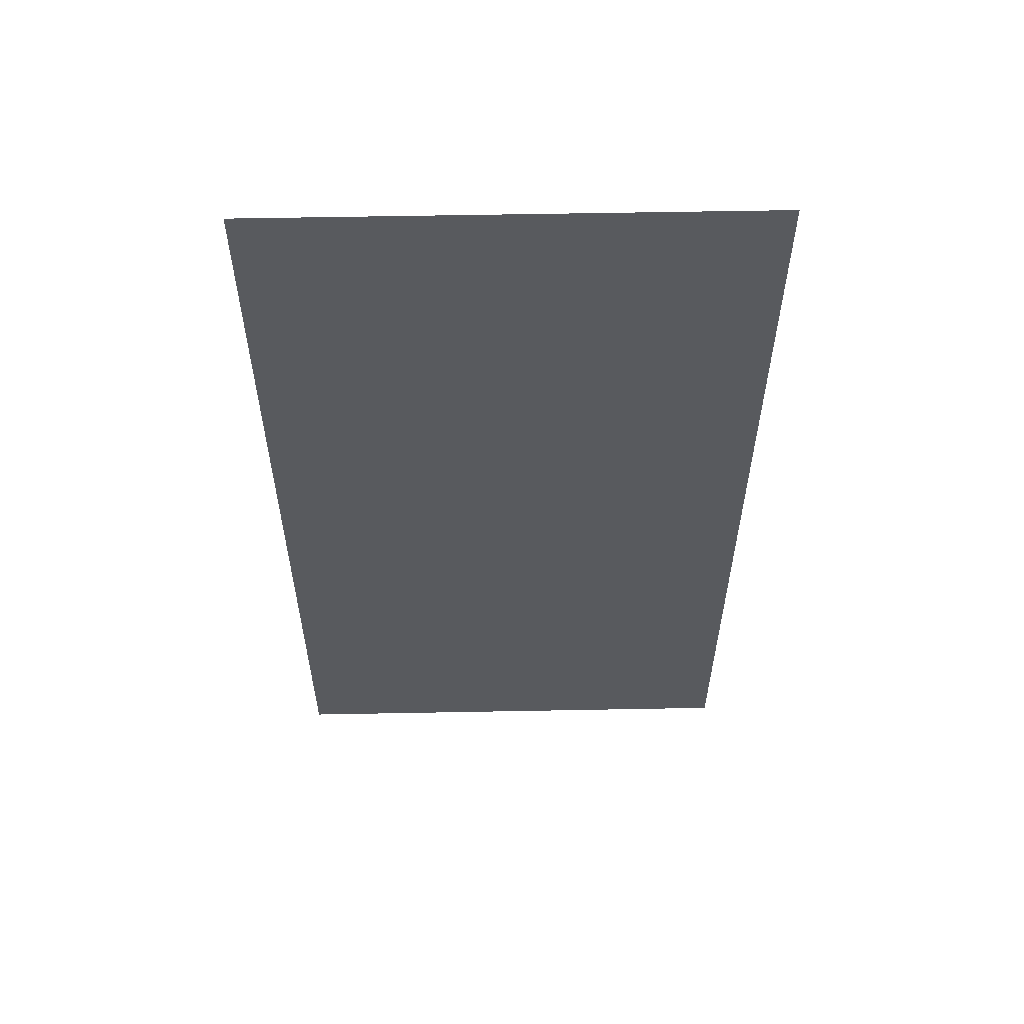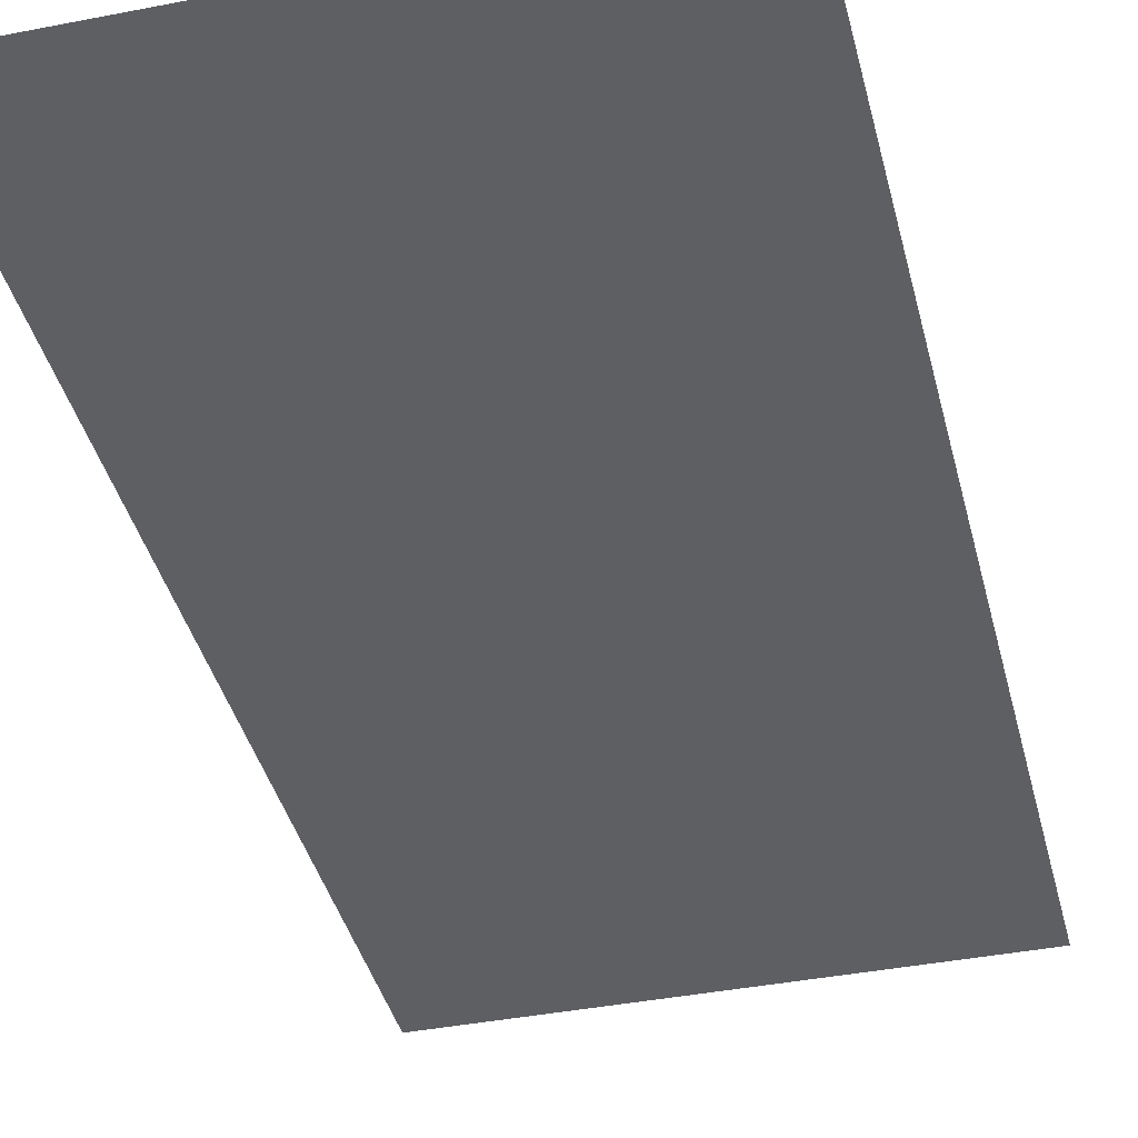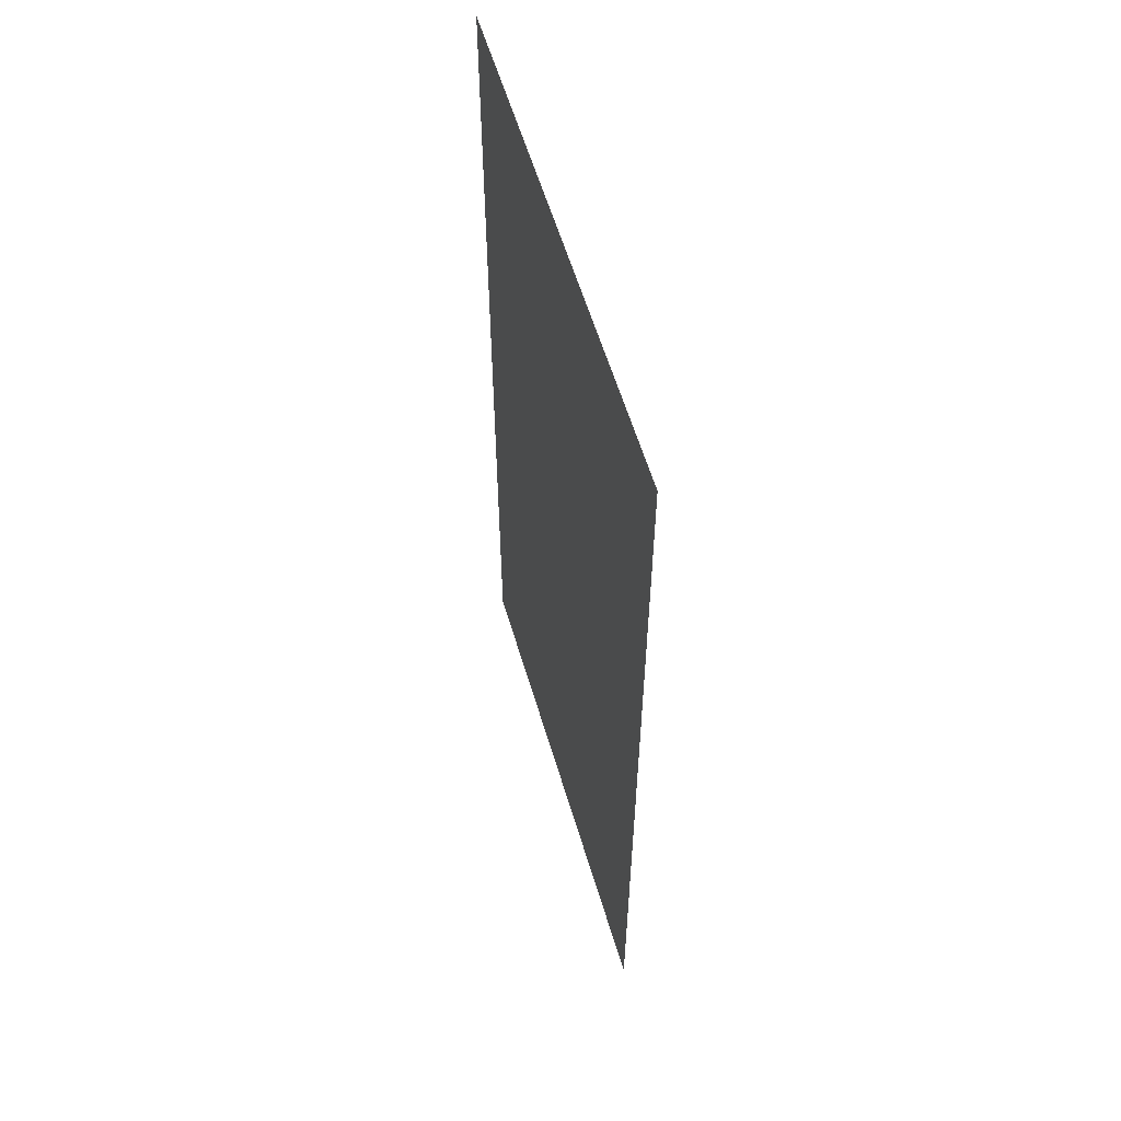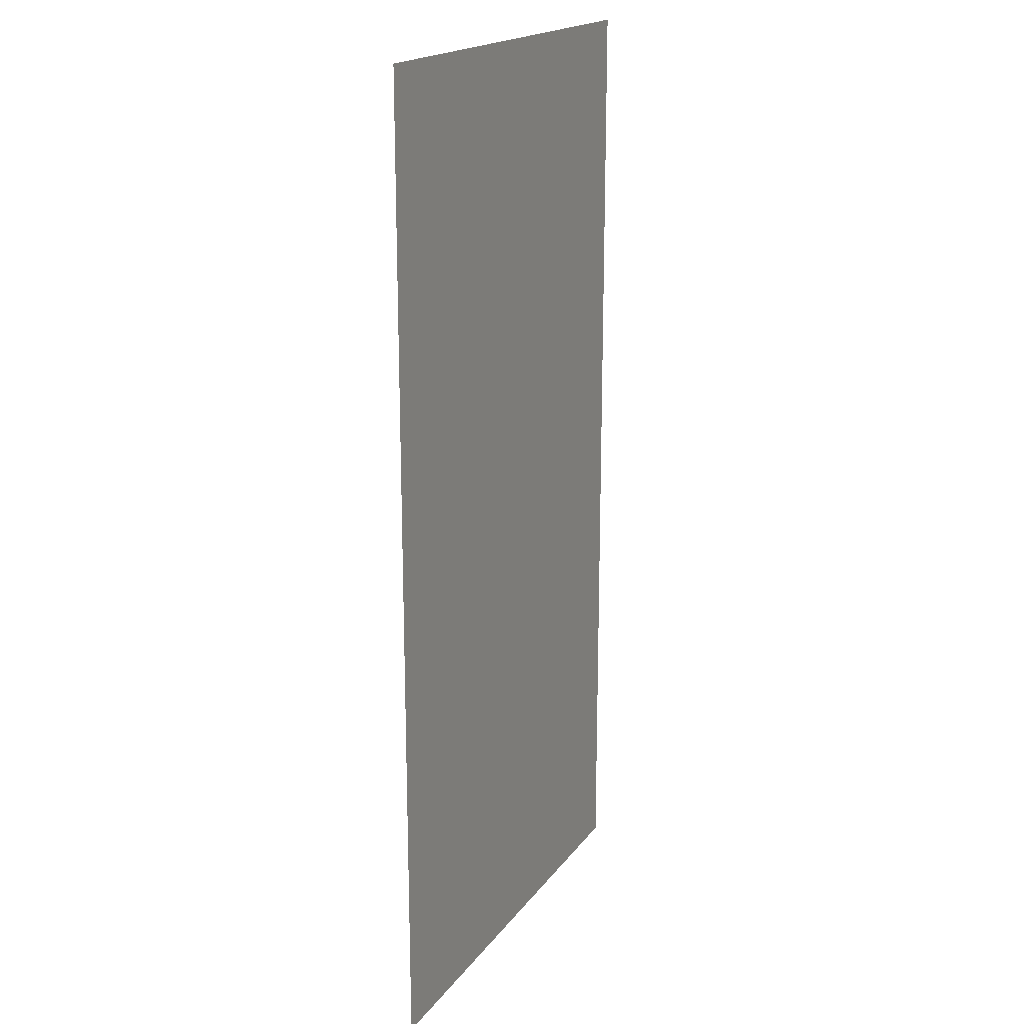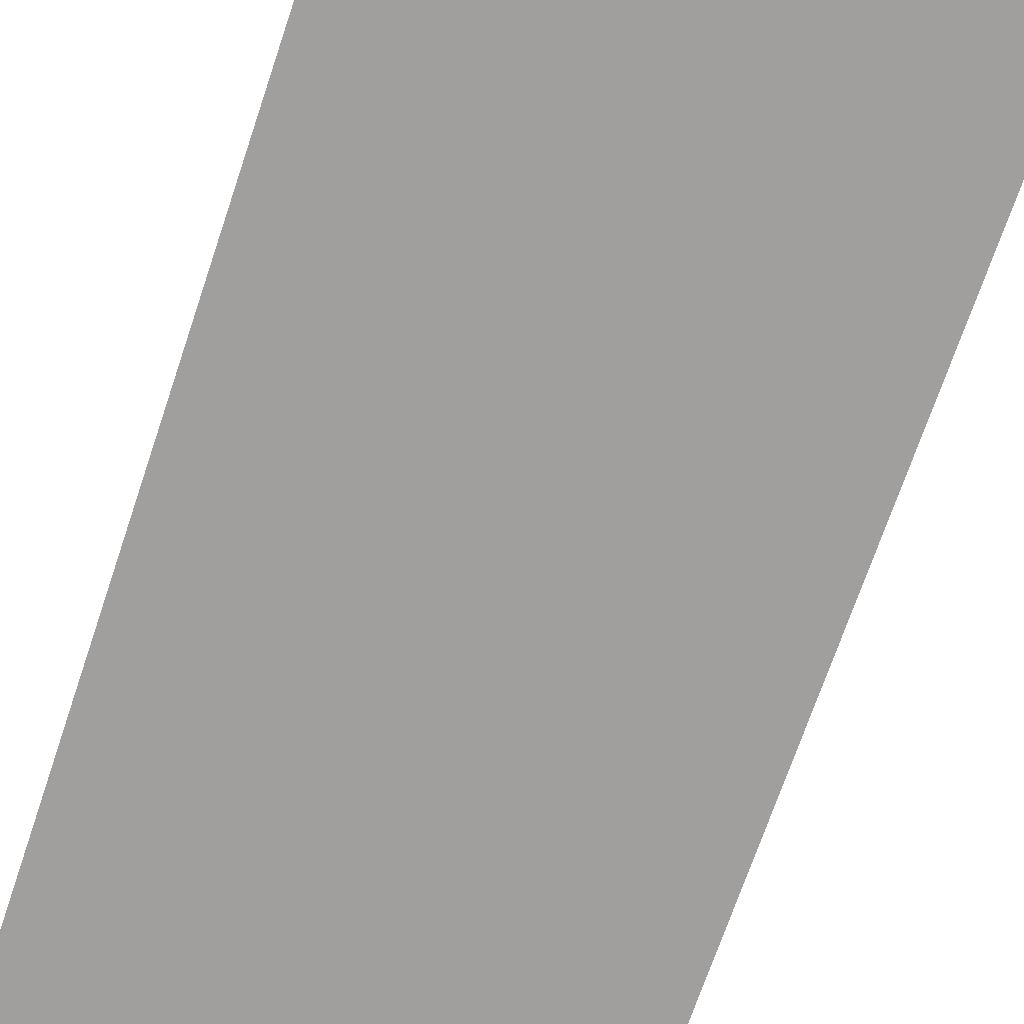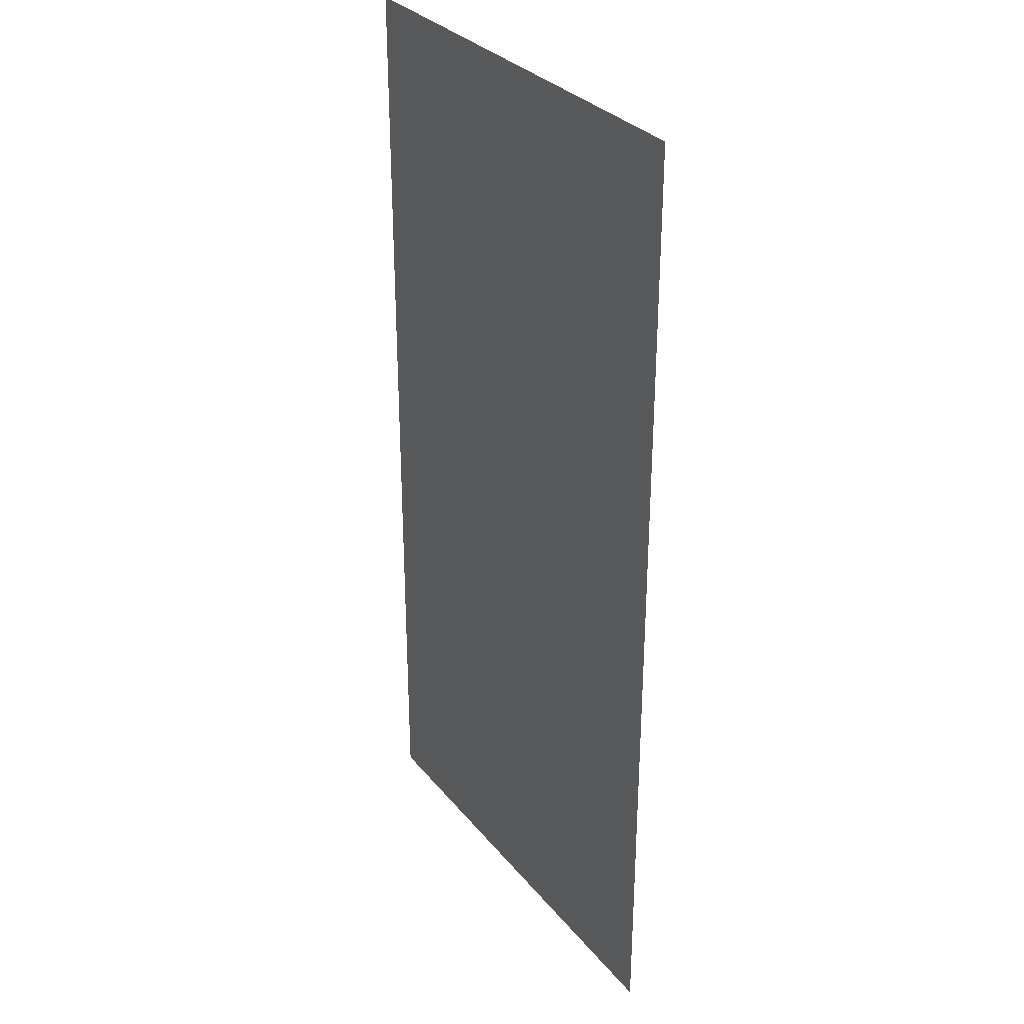
<metadata>
{"format":"obj","ext":"obj","renderer":"f3d","projection":"perspective","resolution":1024,"background":"white","views":[{"elev":58.9,"azim":-1.1,"up":"+Y"},{"elev":-39.5,"azim":-166.3,"up":"+Z"},{"elev":59.1,"azim":-106.6,"up":"+Y"},{"elev":18.7,"azim":-64.9,"up":"+Y"},{"elev":-71.5,"azim":161.3,"up":"+Z"},{"elev":31.0,"azim":-121.9,"up":"+Y"}]}
</metadata>
<code>
v -96 -96 0
v -112 -96 0
v -112 -80 0
v -96 -80 0
v -96 -112 0
v -112 -112 0
v -112 -96 0
v -96 -96 0
g caveroom8_mesh_0007
f 1 2 3 4
f 5 6 7 8

</code>
